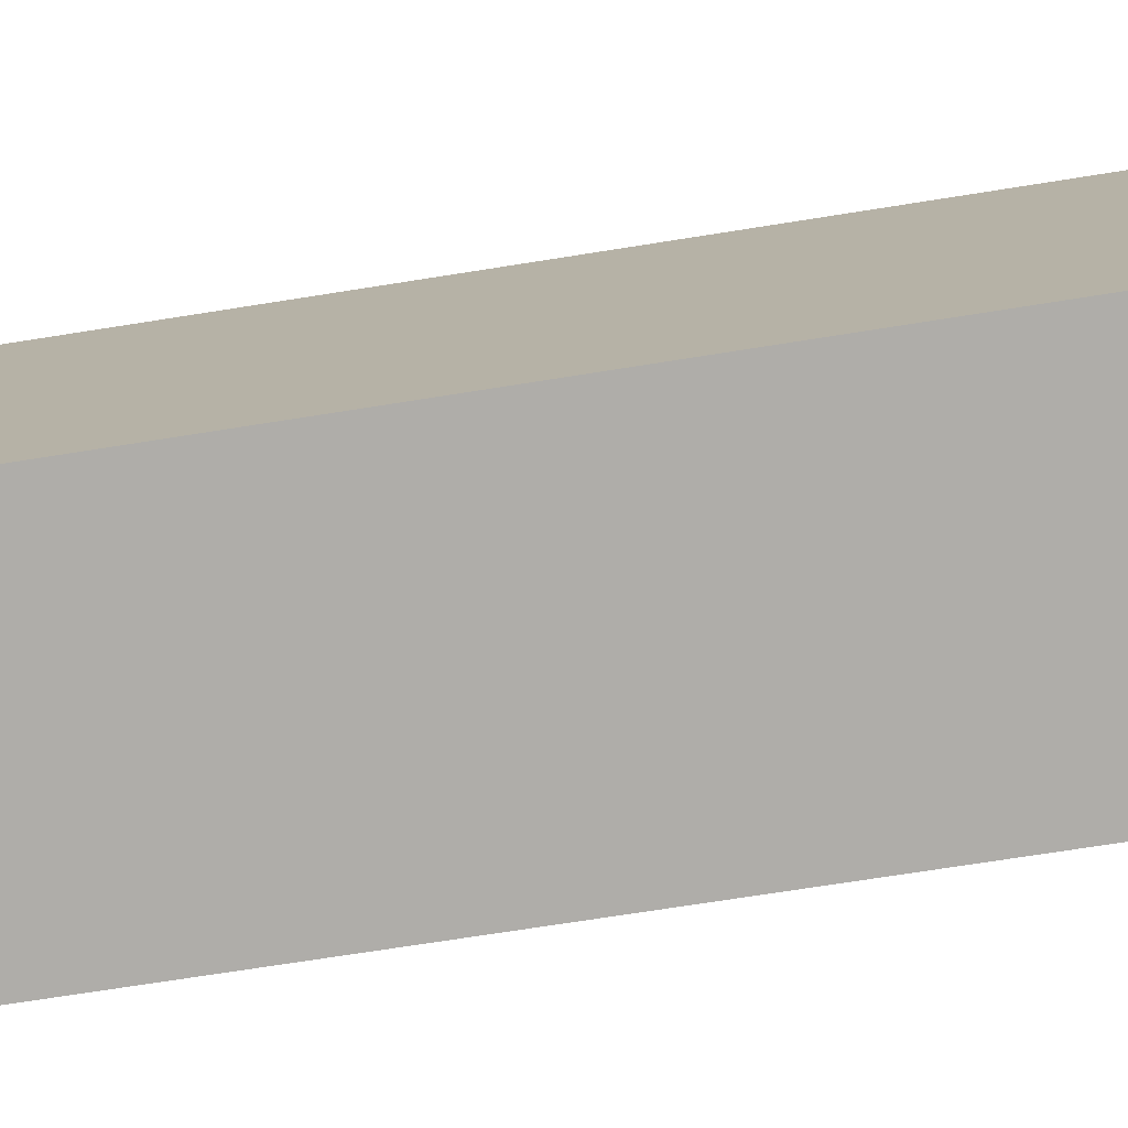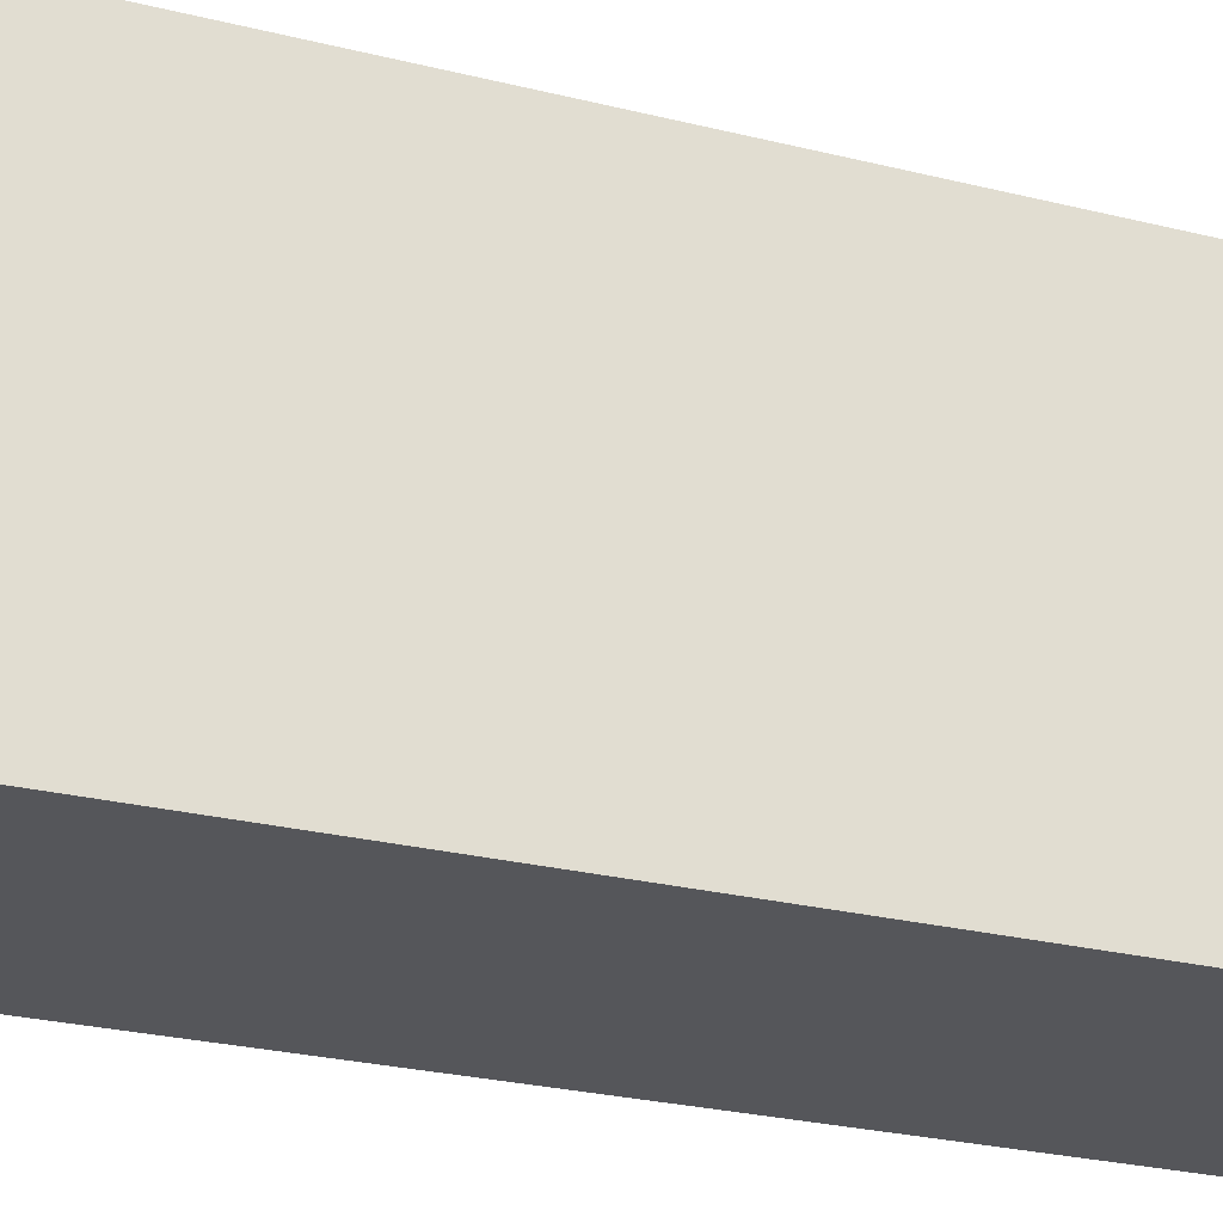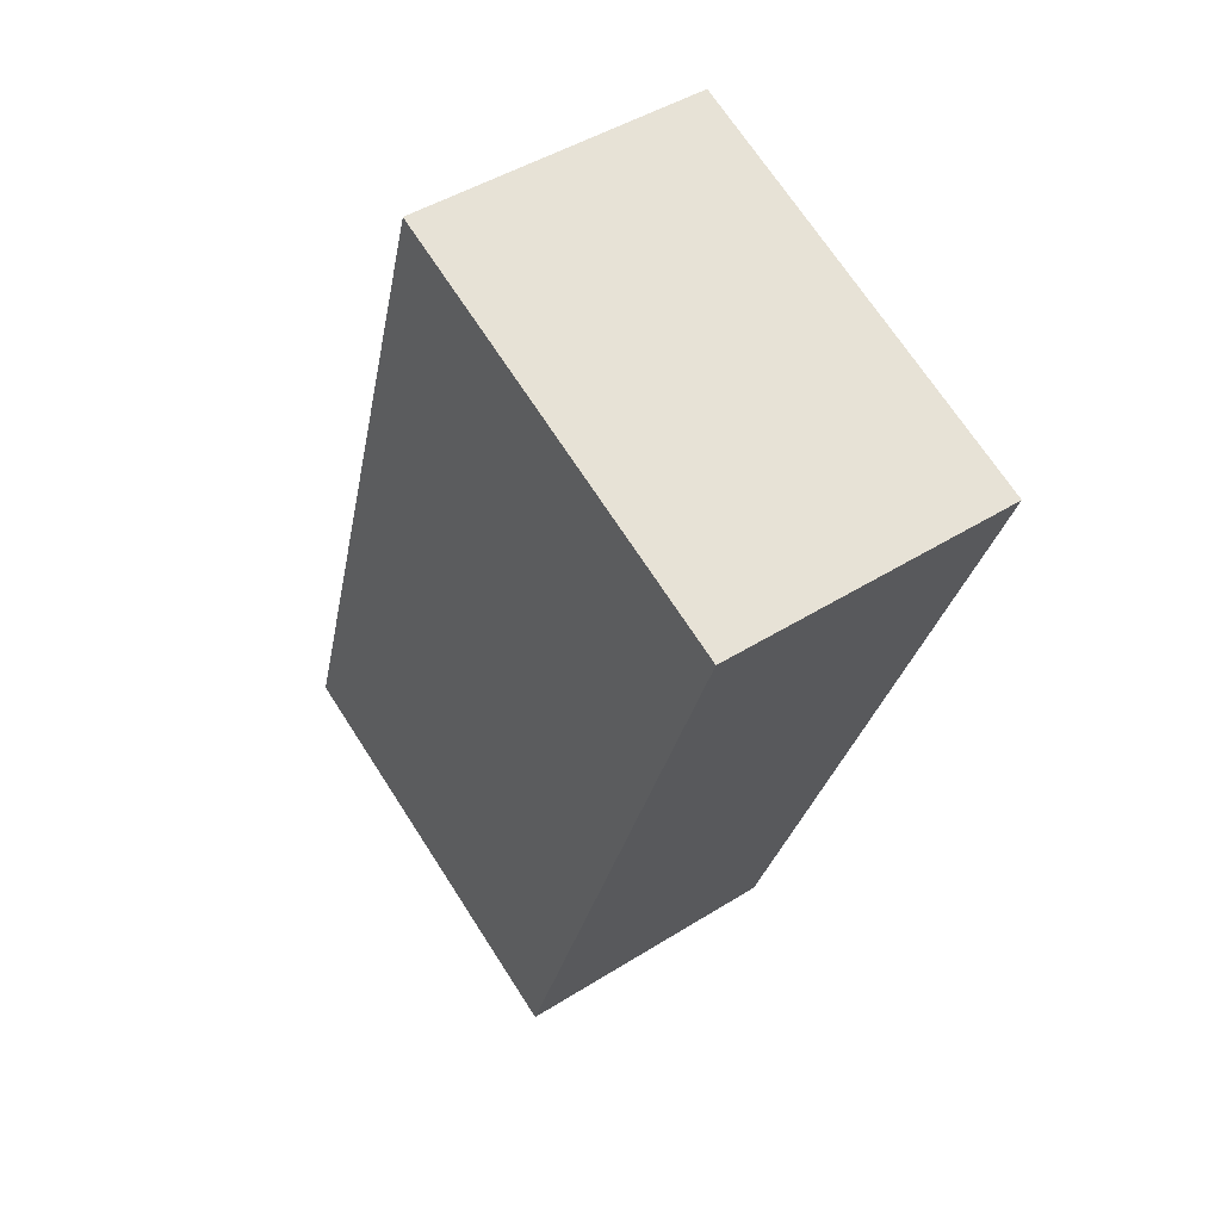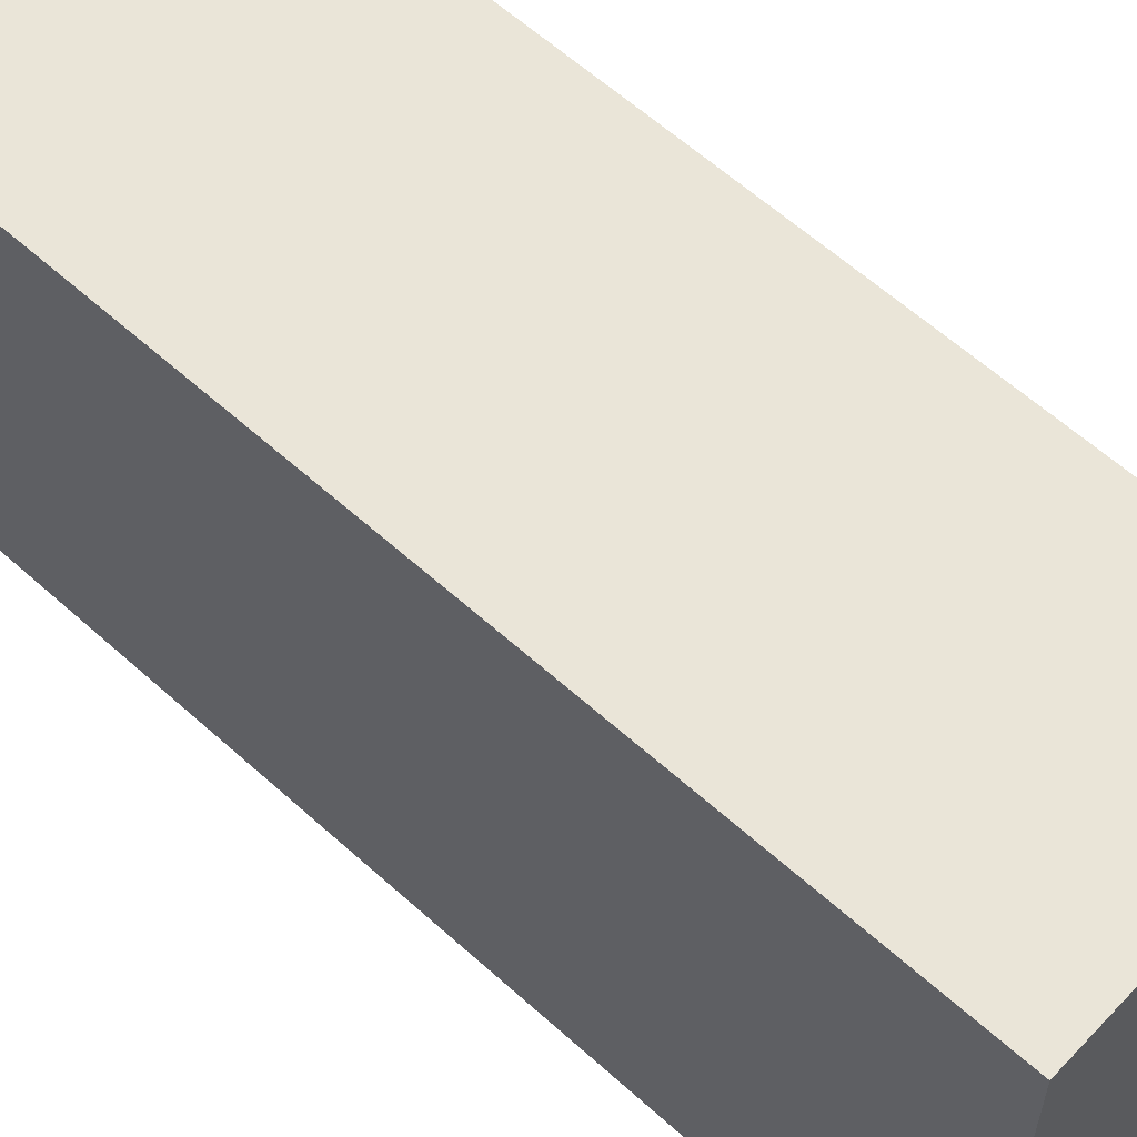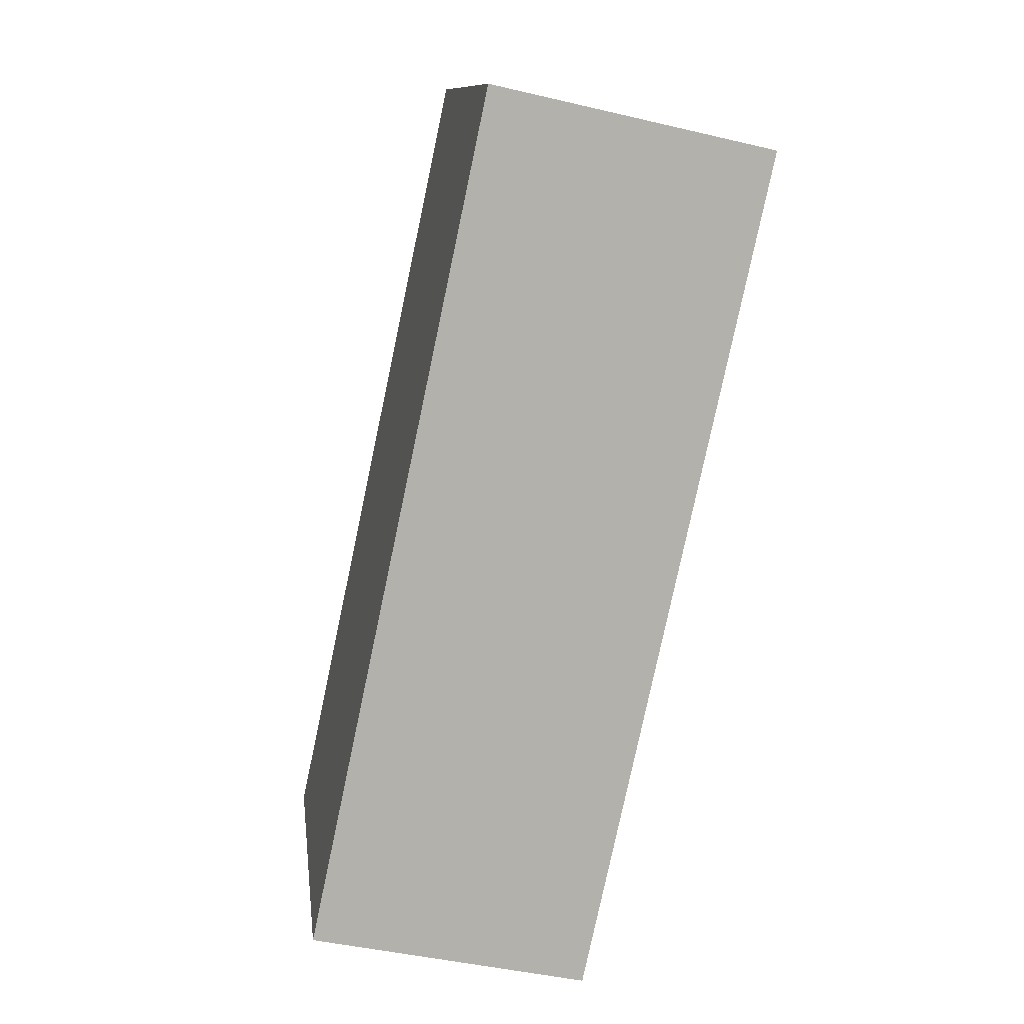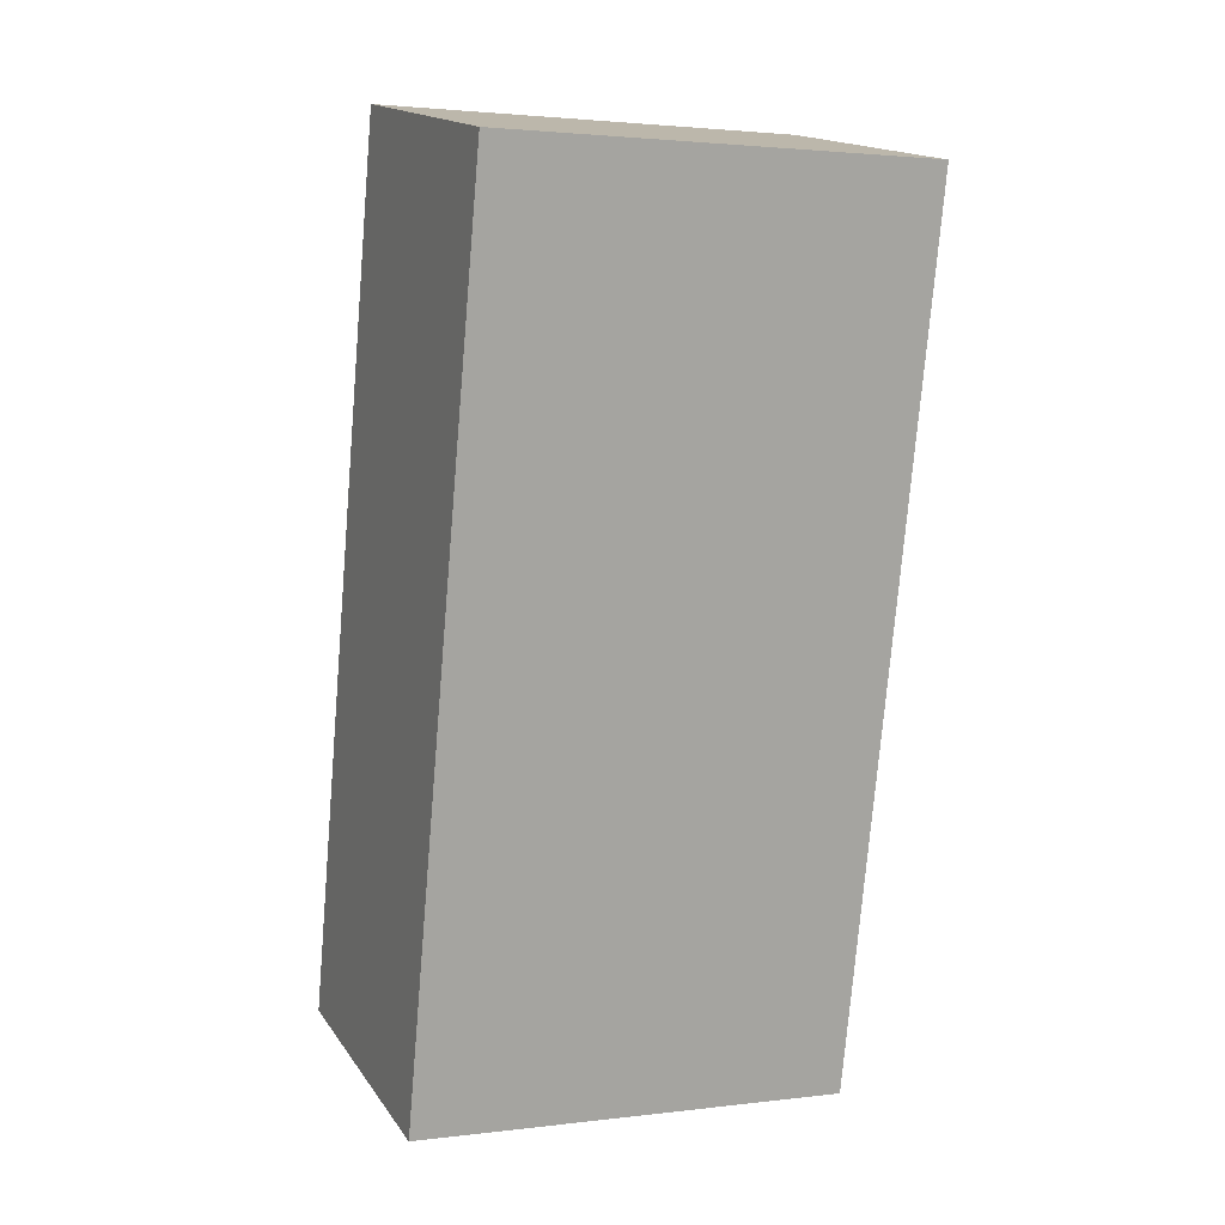
<metadata>
{"format":"obj","ext":"obj","renderer":"f3d","projection":"perspective","resolution":1024,"background":"white","views":[{"elev":-77.2,"azim":-69.1,"up":"+Y"},{"elev":-26.1,"azim":-99.5,"up":"+Y"},{"elev":70.1,"azim":-32.9,"up":"+Z"},{"elev":59.5,"azim":145.1,"up":"+Y"},{"elev":11.5,"azim":-7.2,"up":"+Z"},{"elev":2.4,"azim":66.6,"up":"+Z"}]}
</metadata>
<code>
v  5.529 8.504 -1.206
v  3.614 8.504 16.95
v  9.199 8.504 15.7
v  1.991 8.504 9.336
v  0 8.504 5.207e-16
v  3.614 -1.038e-15 16.95
v  9.199 -9.613e-16 15.7
v  5.529 7.385e-17 -1.206
v  0 0 0
v  1.991 -5.717e-16 9.336
g defaultobject
f 1 2 3
f 2 1 4
f 4 1 5
f 6 3 2
f 3 6 7
f 7 1 3
f 1 7 8
f 8 5 1
f 5 8 9
f 4 6 2
f 6 4 10
f 10 4 5
f 10 5 9
f 10 7 6
f 7 10 8
f 8 10 9

</code>
